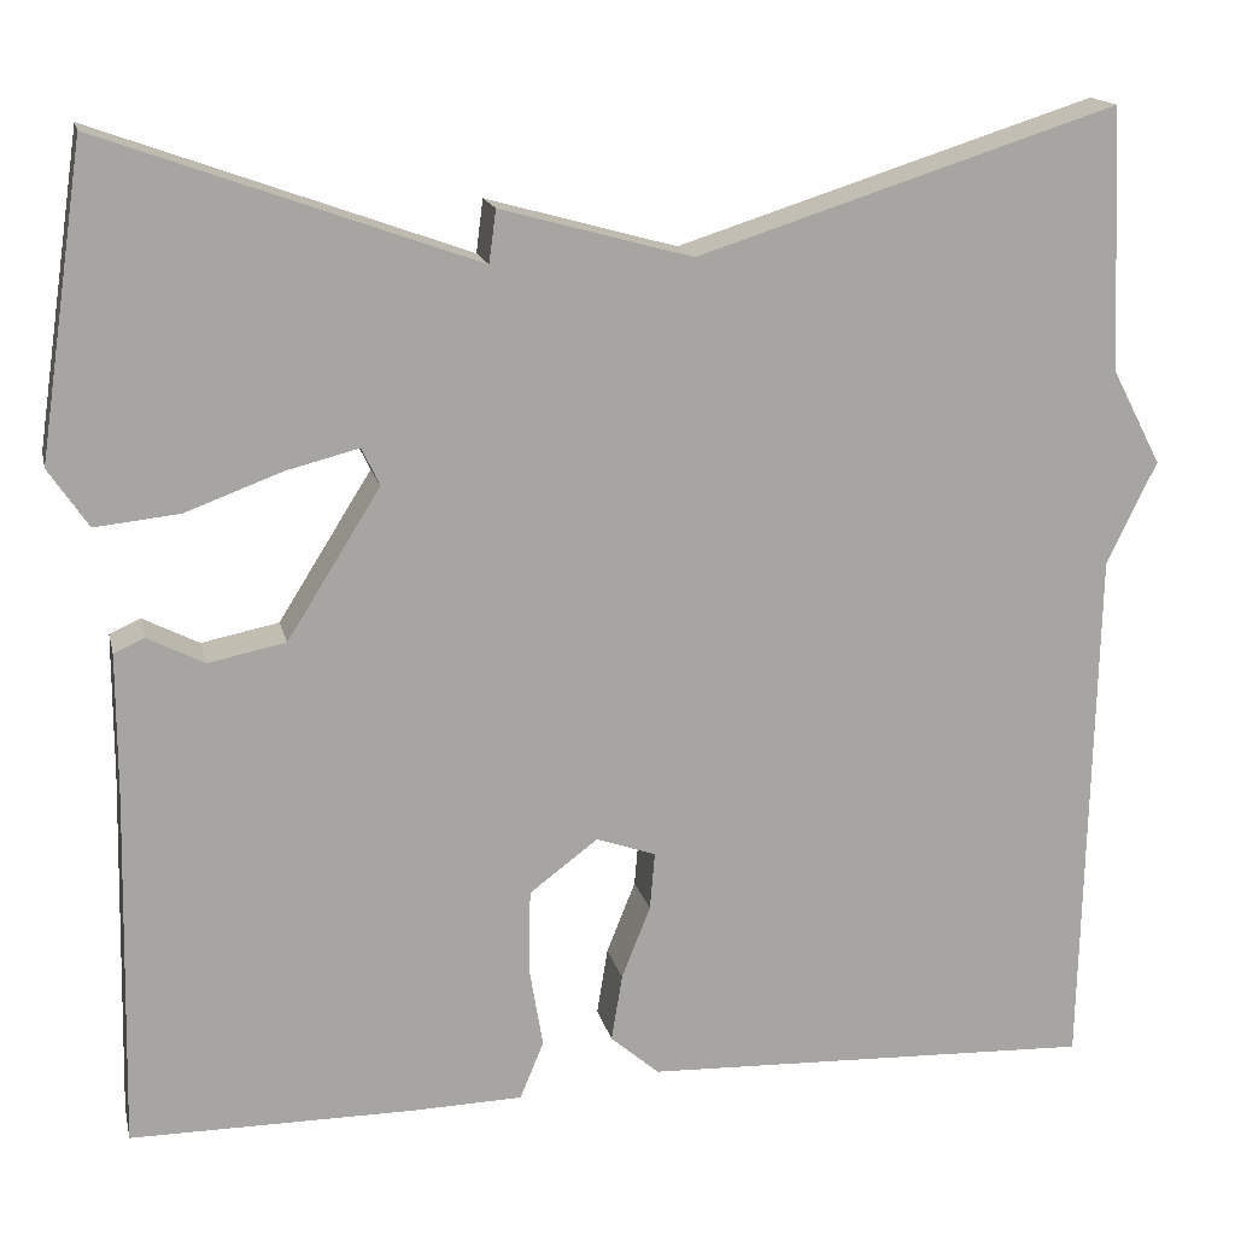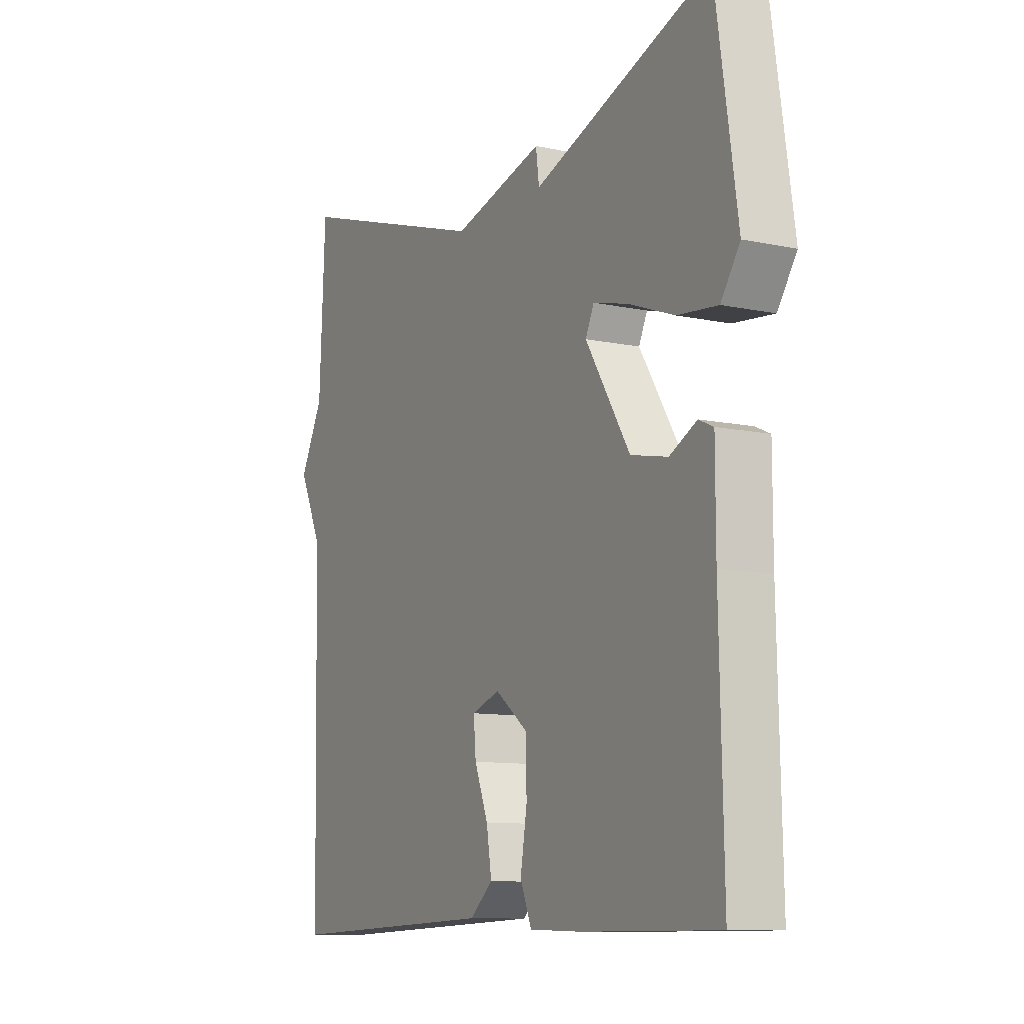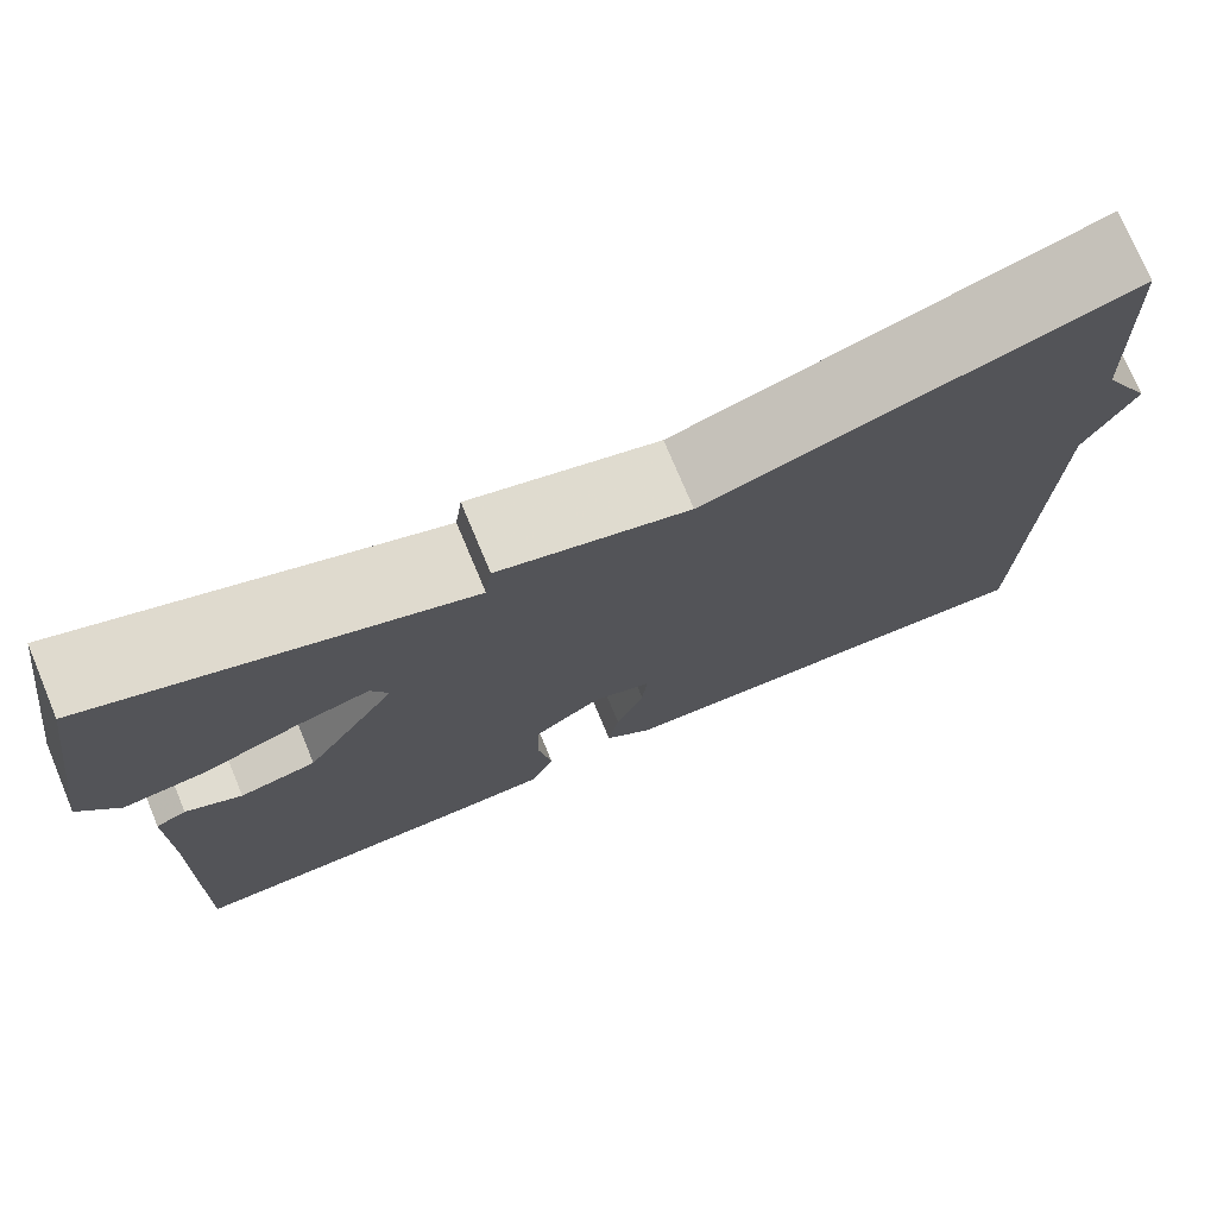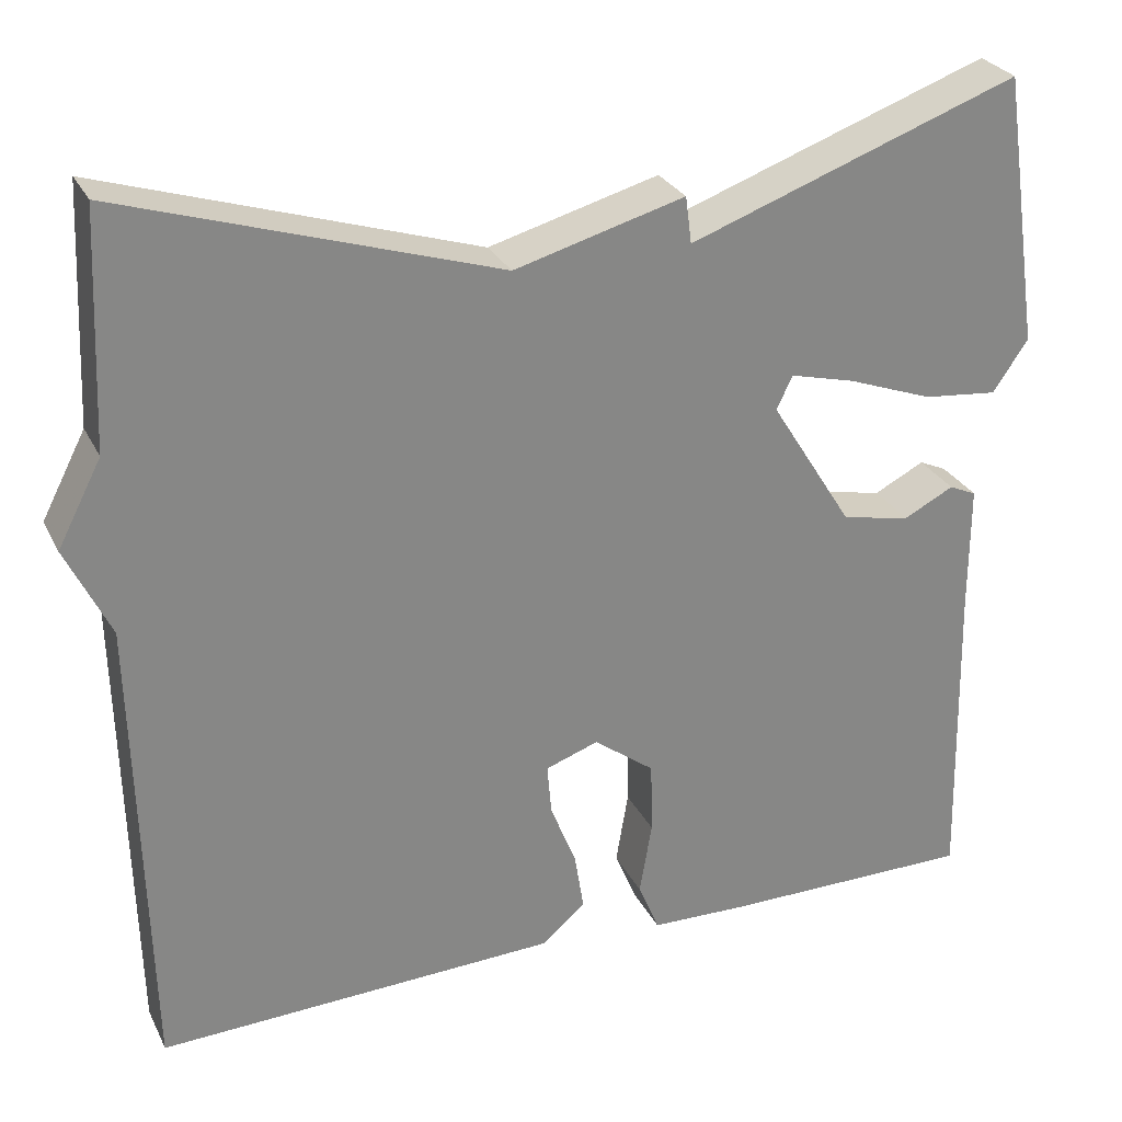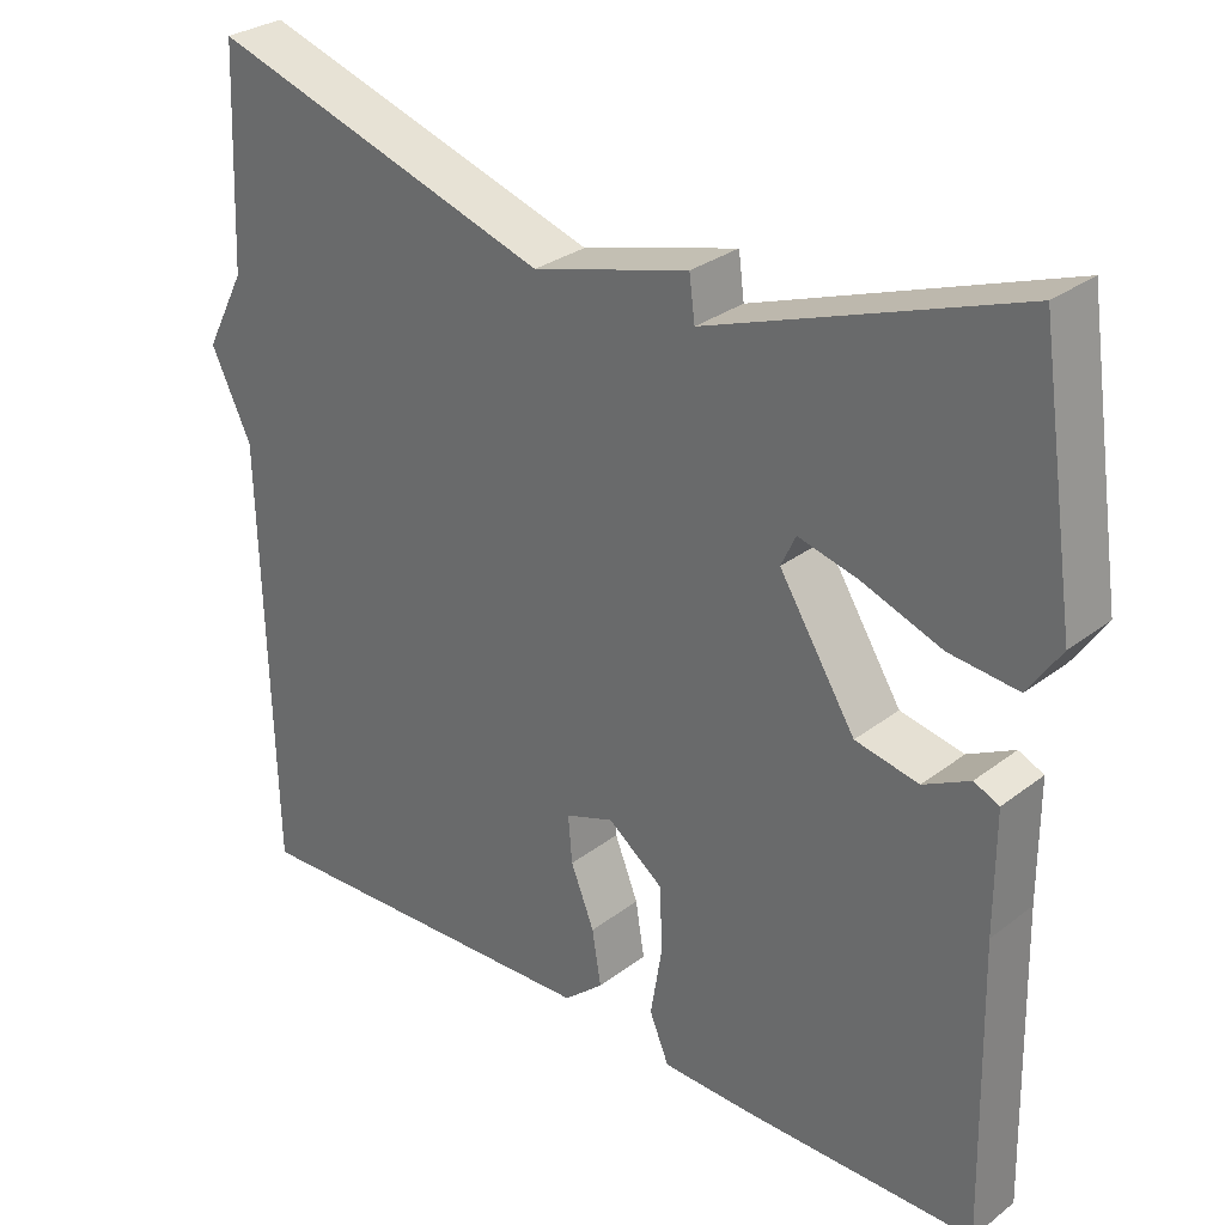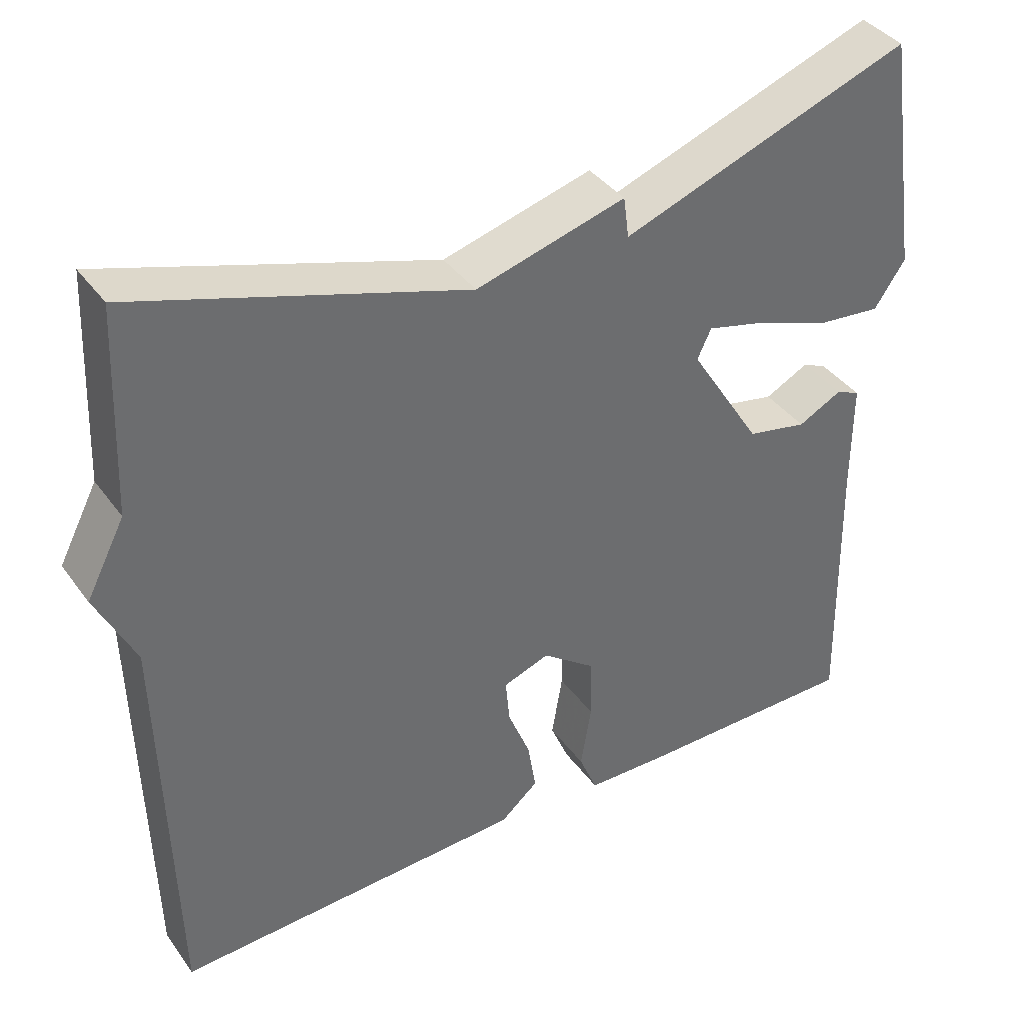
<metadata>
{"format":"obj","ext":"obj","renderer":"f3d","projection":"perspective","resolution":1024,"background":"white","views":[{"elev":16.1,"azim":-12.6,"up":"+Z"},{"elev":-10.3,"azim":-118.3,"up":"+Z"},{"elev":75.0,"azim":-22.7,"up":"+Z"},{"elev":28.0,"azim":157.8,"up":"+Z"},{"elev":29.7,"azim":-138.0,"up":"+Z"},{"elev":39.0,"azim":147.9,"up":"+Z"}]}
</metadata>
<code>
v 0.5 0.07 -0.5
v 0.043 0.07 -0.483
v -0.006 0.07 -0.441
v 0.005 0.07 -0.373
v 0.034 0.07 -0.3
v 0.039 0.07 -0.242
v -0.021 0.07 -0.221
v -0.09 0.07 -0.273
v -0.092 0.07 -0.355
v -0.078 0.07 -0.439
v -0.102 0.07 -0.497
v -0.214 0.07 -0.5
v -0.5 0.07 -0.5
v -0.492 0.07 -0.141
v -0.492 0.07 0.005
v -0.461 0.07 0.019
v -0.404 0.07 -0.01
v -0.326 0.07 0.006
v -0.232 0.07 0.156
v -0.25 0.07 0.194
v -0.324 0.07 0.175
v -0.421 0.07 0.139
v -0.506 0.07 0.13
v -0.546 0.07 0.189
v -0.5 0.07 0.5
v -0.124 0.07 0.365
v -0.117 0.07 0.418
v 0.076 0.07 0.365
v 0.5 0.07 0.5
v 0.512 0.07 0.235
v 0.562 0.07 0.139
v 0.512 0.07 0.035
v 0.5 0 -0.5
v 0.043 0 -0.483
v -0.006 0 -0.441
v 0.005 0 -0.373
v 0.034 0 -0.3
v 0.039 0 -0.242
v -0.021 0 -0.221
v -0.09 0 -0.273
v -0.092 0 -0.355
v -0.078 0 -0.439
v -0.102 0 -0.497
v -0.214 0 -0.5
v -0.5 0 -0.5
v -0.492 0 -0.141
v -0.492 0 0.005
v -0.461 0 0.019
v -0.404 0 -0.01
v -0.326 0 0.006
v -0.232 0 0.156
v -0.25 0 0.194
v -0.324 0 0.175
v -0.421 0 0.139
v -0.506 0 0.13
v -0.546 0 0.189
v -0.5 0 0.5
v -0.124 0 0.365
v -0.117 0 0.418
v 0.076 0 0.365
v 0.5 0 0.5
v 0.512 0 0.235
v 0.562 0 0.139
v 0.512 0 0.035
f 30 31 32
f 32 1 2
f 30 32 2
f 29 30 2
f 28 29 2
f 26 27 28
f 24 25 26
f 23 24 26
f 22 23 26
f 21 22 26
f 20 21 26 28
f 19 20 28
f 18 19 28
f 14 15 16 17
f 14 17 18
f 13 14 18
f 12 13 18
f 11 12 18
f 10 11 18
f 9 10 18
f 8 9 18
f 7 8 18 28
f 2 3 4 5
f 2 5 6
f 28 2 6
f 6 7 28
f 64 63 62
f 34 33 64
f 34 64 62
f 34 62 61
f 34 61 60
f 60 59 58
f 58 57 56
f 58 56 55
f 58 55 54
f 58 54 53
f 60 58 53 52
f 60 52 51
f 60 51 50
f 49 48 47 46
f 50 49 46
f 50 46 45
f 50 45 44
f 50 44 43
f 50 43 42
f 50 42 41
f 50 41 40
f 60 50 40 39
f 37 36 35 34
f 38 37 34
f 38 34 60
f 60 39 38
f 1 33 34 2
f 2 34 35 3
f 3 35 36 4
f 4 36 37 5
f 5 37 38 6
f 6 38 39 7
f 7 39 40 8
f 8 40 41 9
f 9 41 42 10
f 10 42 43 11
f 11 43 44 12
f 12 44 45 13
f 13 45 46 14
f 14 46 47 15
f 15 47 48 16
f 16 48 49 17
f 17 49 50 18
f 18 50 51 19
f 19 51 52 20
f 20 52 53 21
f 21 53 54 22
f 22 54 55 23
f 23 55 56 24
f 24 56 57 25
f 25 57 58 26
f 26 58 59 27
f 27 59 60 28
f 28 60 61 29
f 29 61 62 30
f 30 62 63 31
f 31 63 64 32
f 32 64 33 1

</code>
